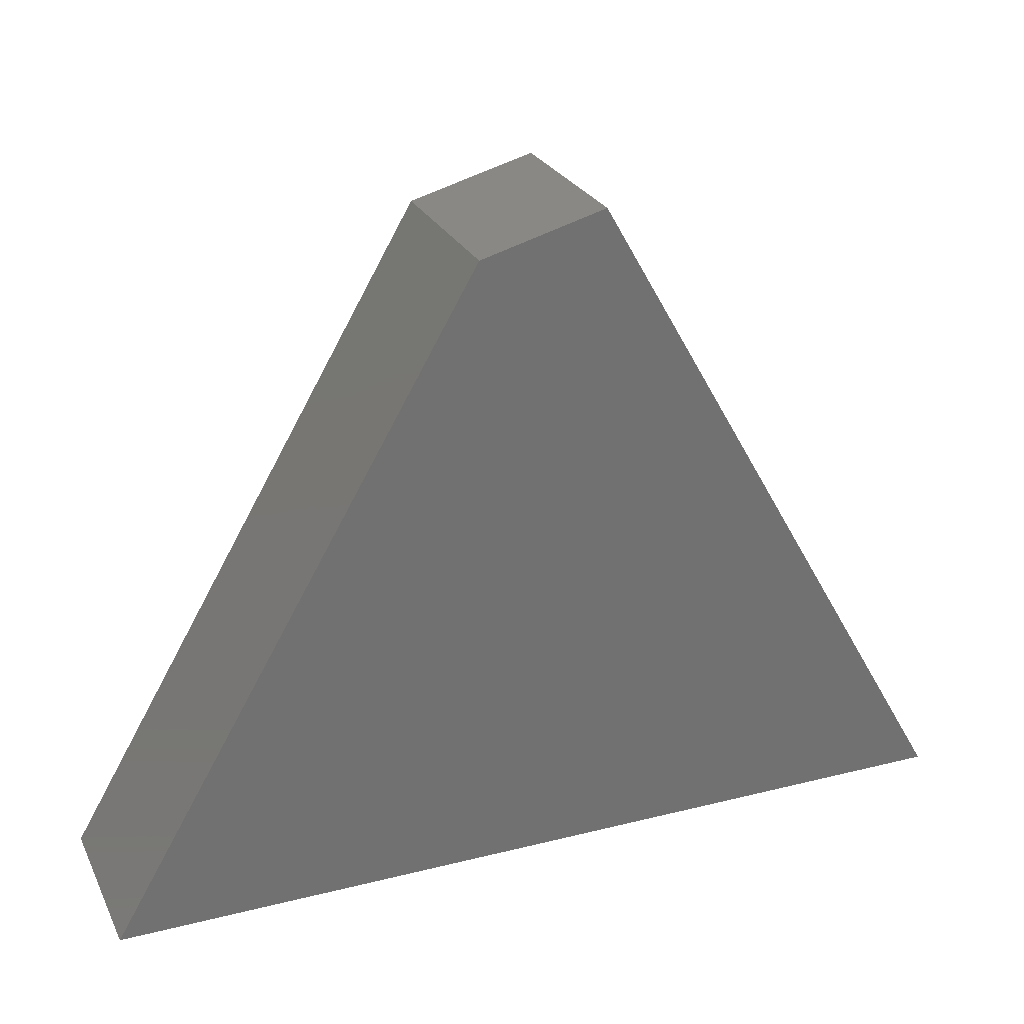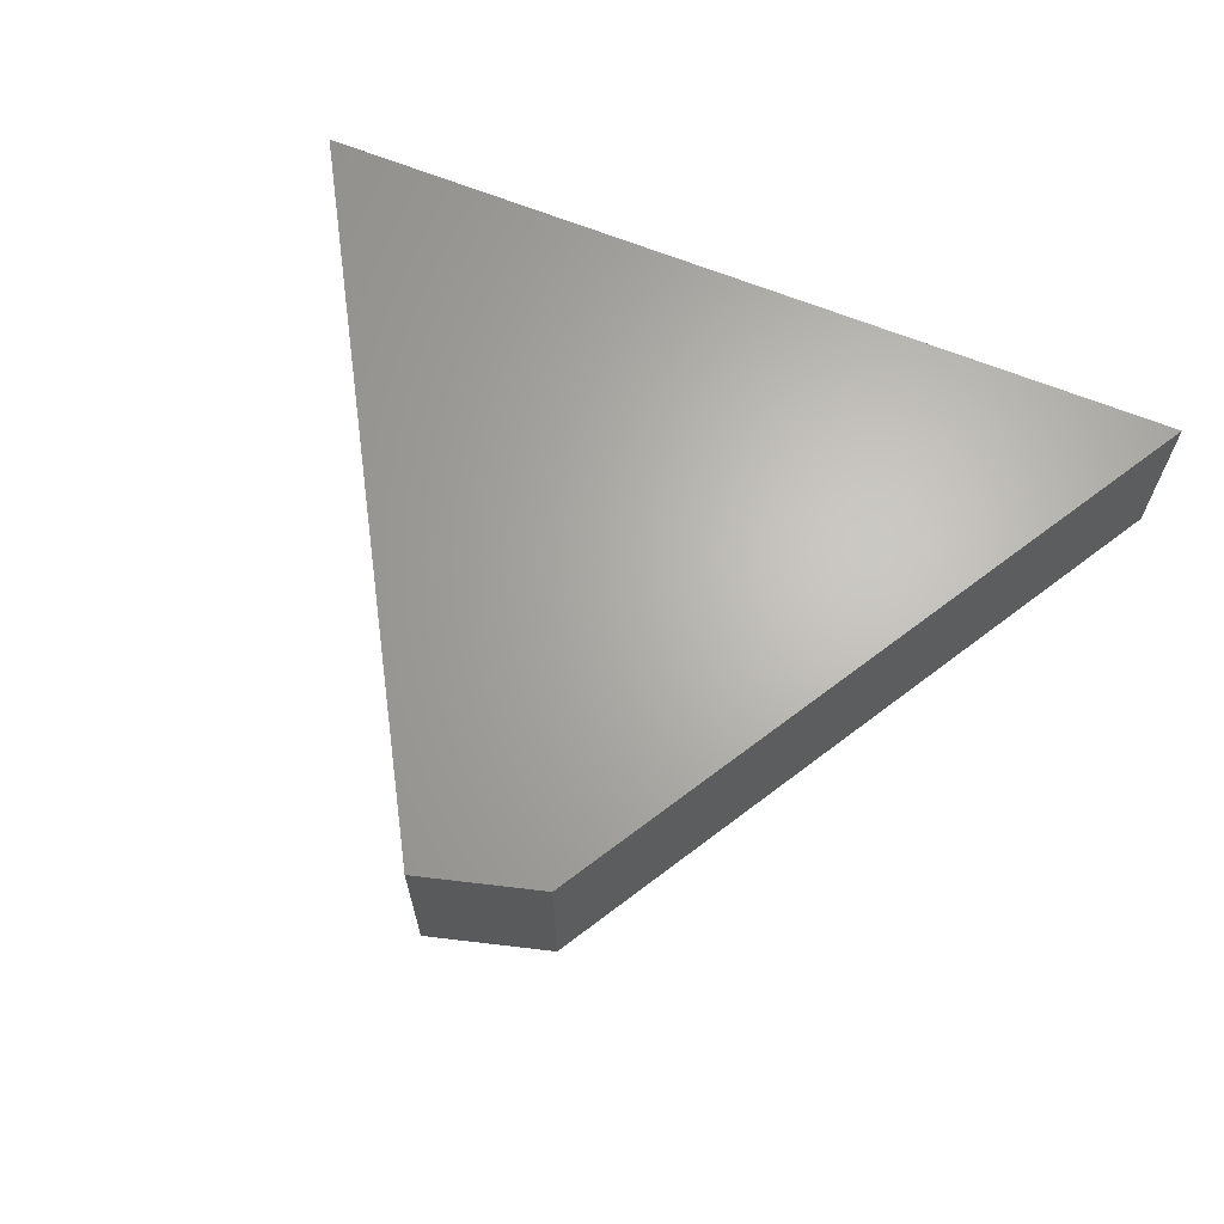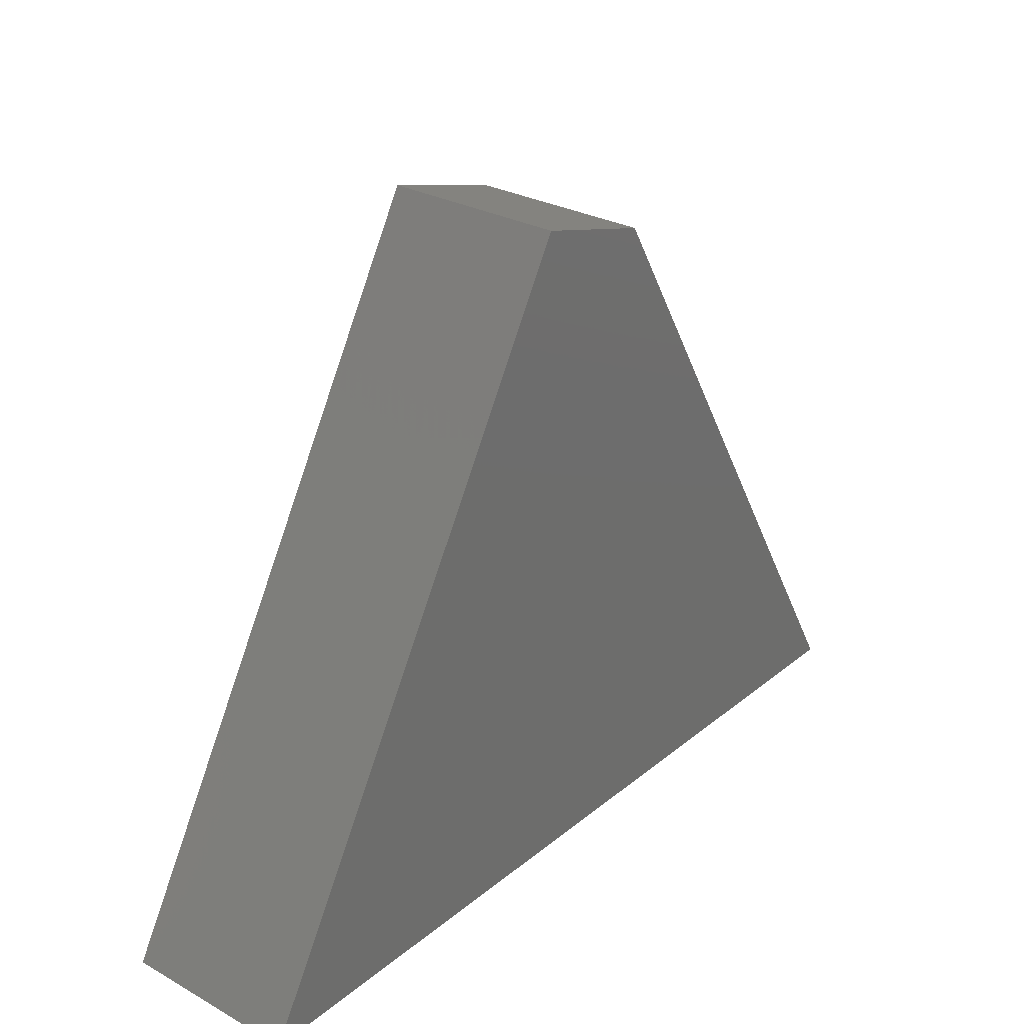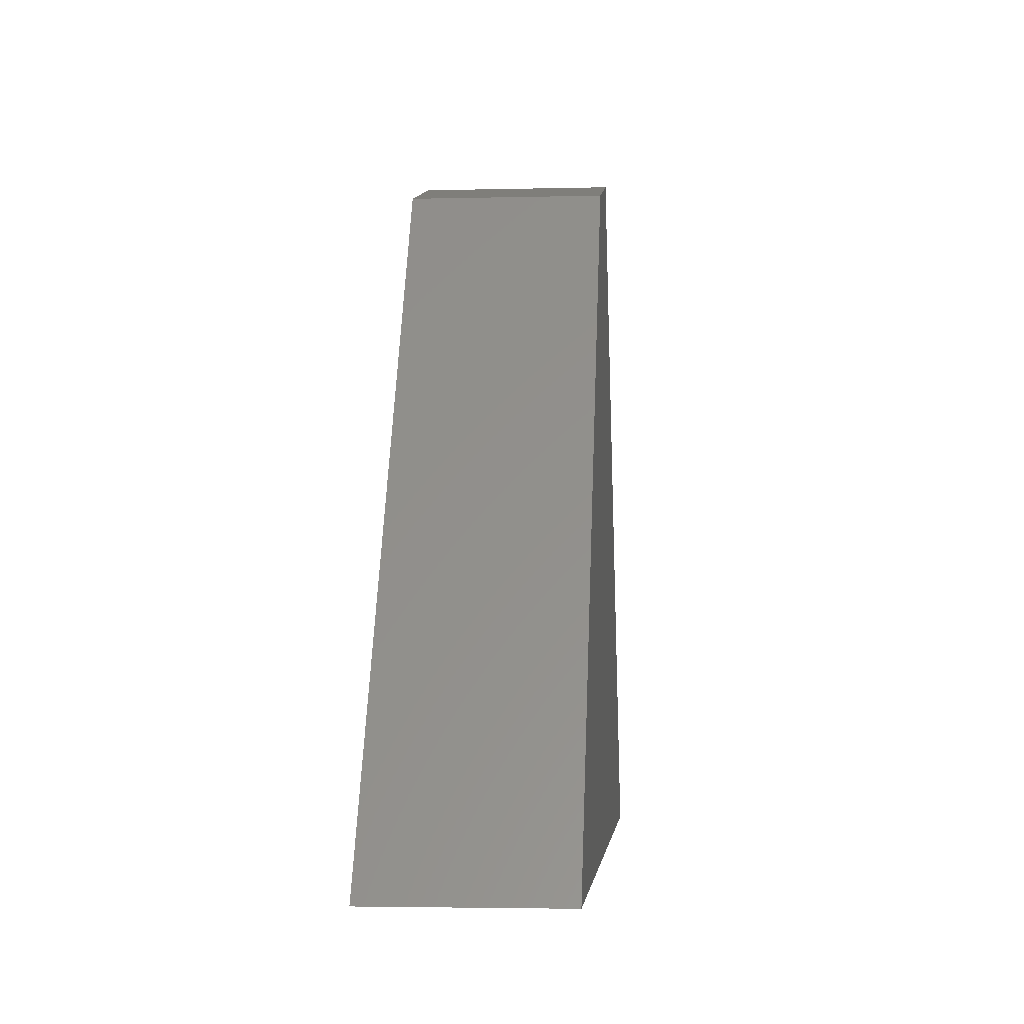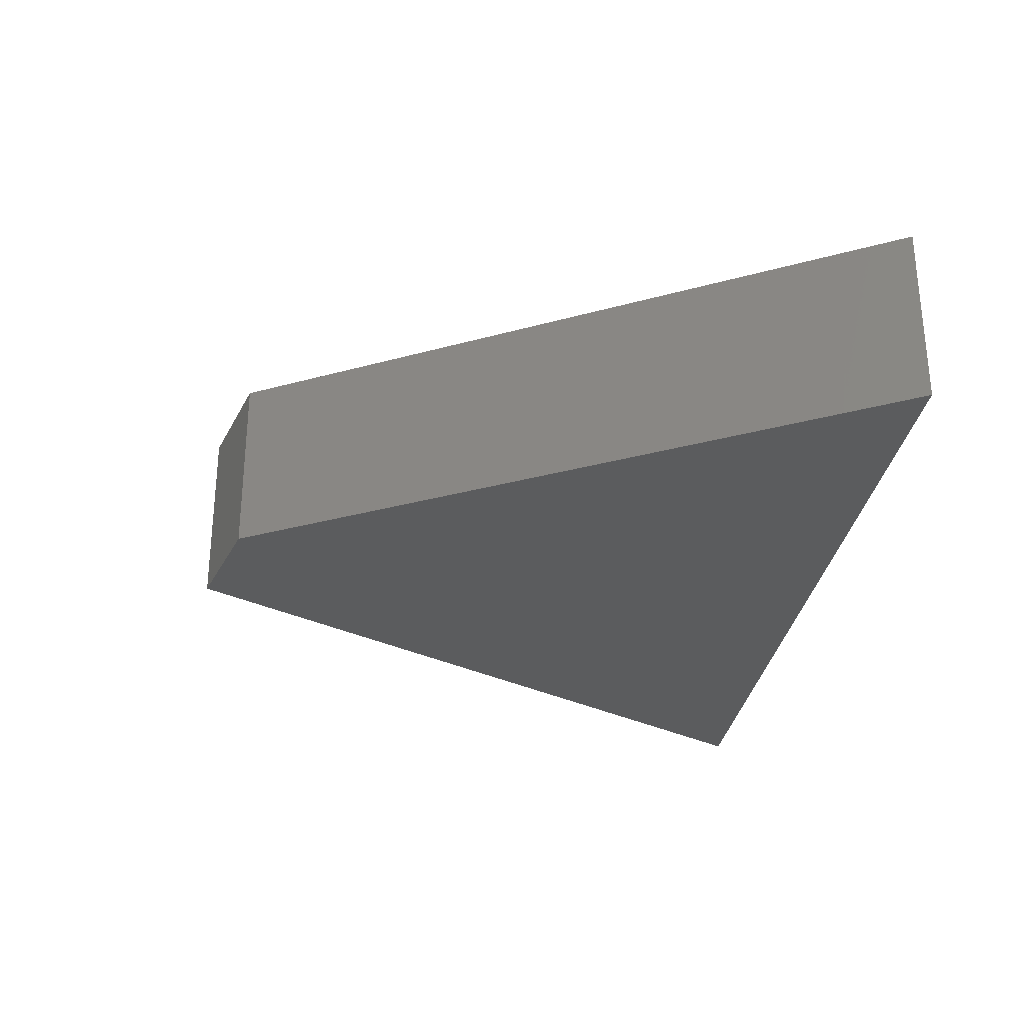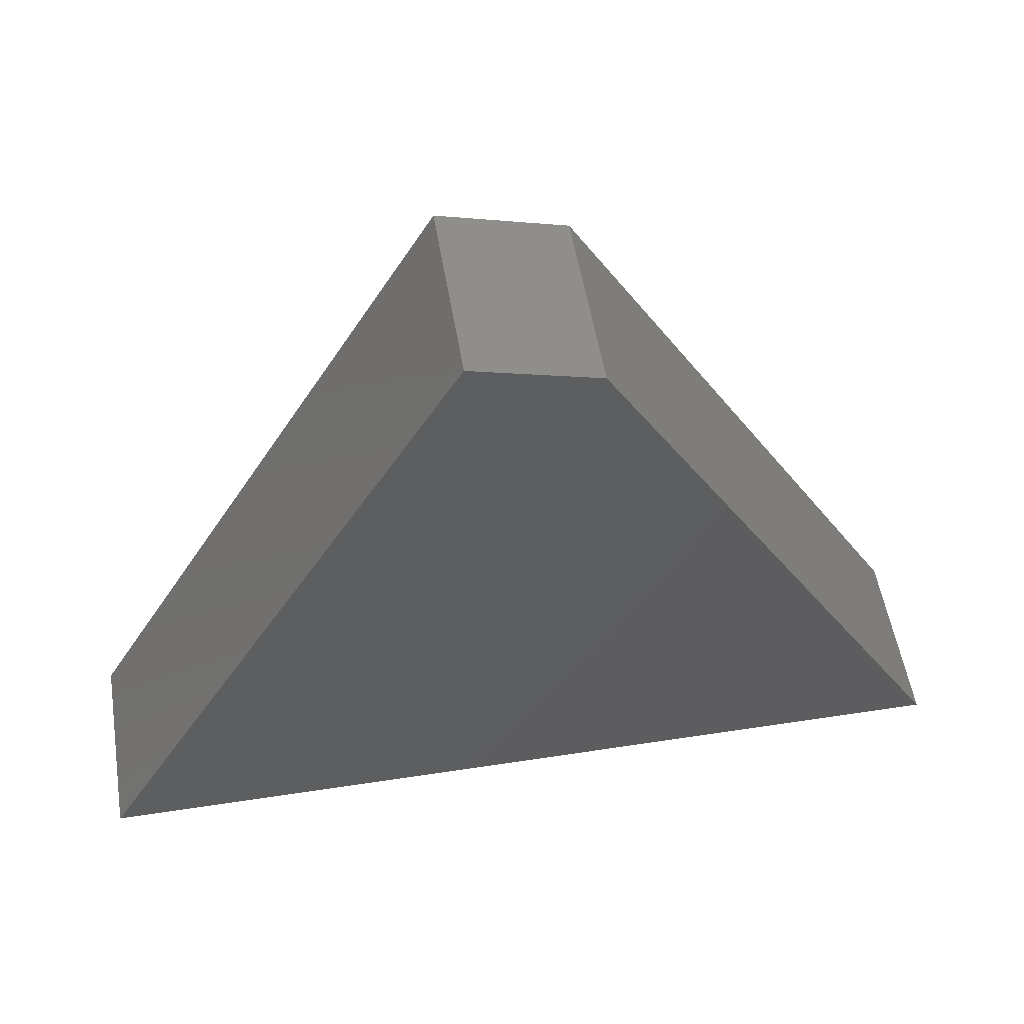
<metadata>
{"format":"stl","ext":"stl","renderer":"f3d","projection":"perspective","resolution":1024,"background":"white","views":[{"elev":26.1,"azim":-21.7,"up":"+Y"},{"elev":65.5,"azim":-157.9,"up":"+Z"},{"elev":28.4,"azim":129.7,"up":"+Y"},{"elev":-3.3,"azim":-85.2,"up":"+Y"},{"elev":-28.8,"azim":-97.6,"up":"+Z"},{"elev":53.7,"azim":170.7,"up":"+Y"}]}
</metadata>
<code>
# stl→obj: 8 verts, 12 faces
v -0.06257 0.6272 0.1797
v -0.4297 0 0.1797
v 0.05898 0.6604 0.1797
v 0.4375 0 0.1797
v -0.06257 0.6272 0
v 0.05898 0.6604 0
v -0.4297 0 0
v 0.4375 0 0
f 1 2 3
f 3 2 4
f 5 6 7
f 7 6 8
f 1 5 2
f 2 5 7
f 4 8 3
f 3 8 6
f 3 6 1
f 1 6 5
f 2 7 4
f 4 7 8

</code>
